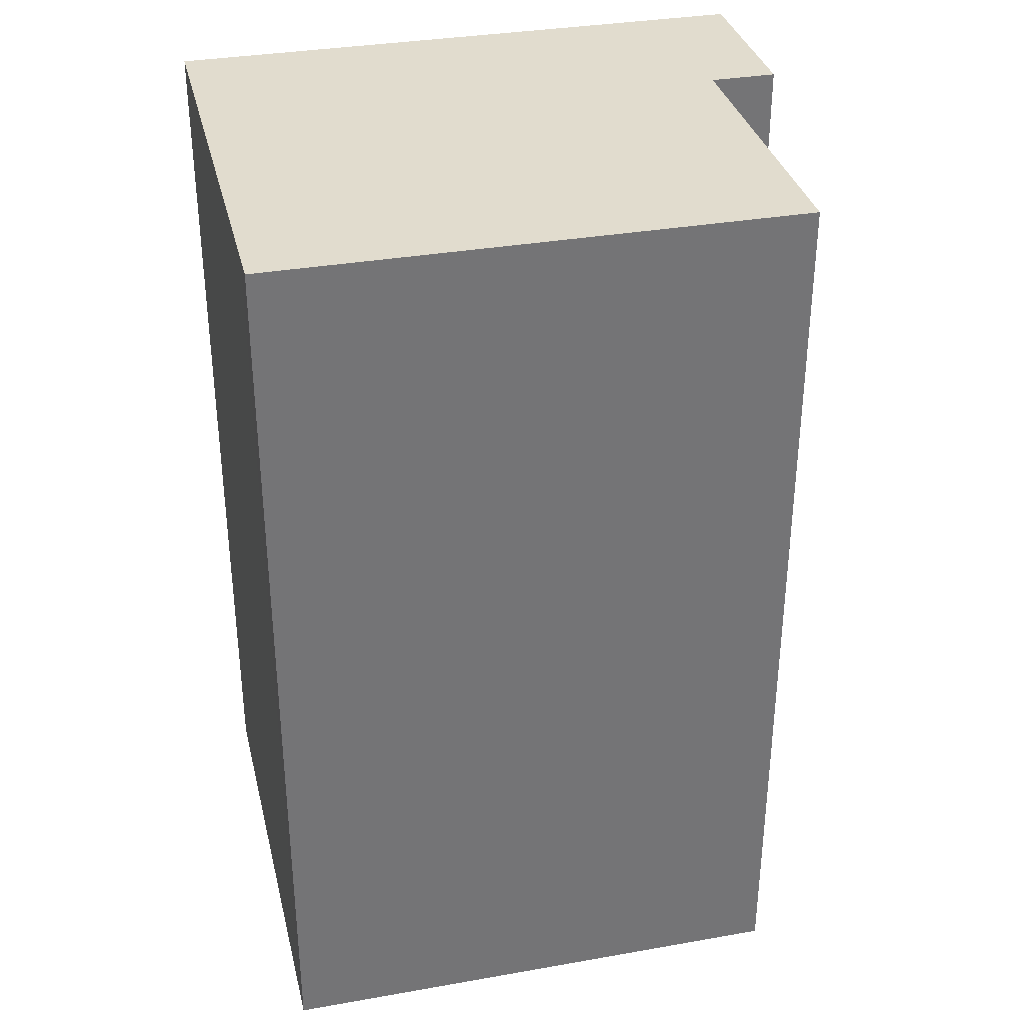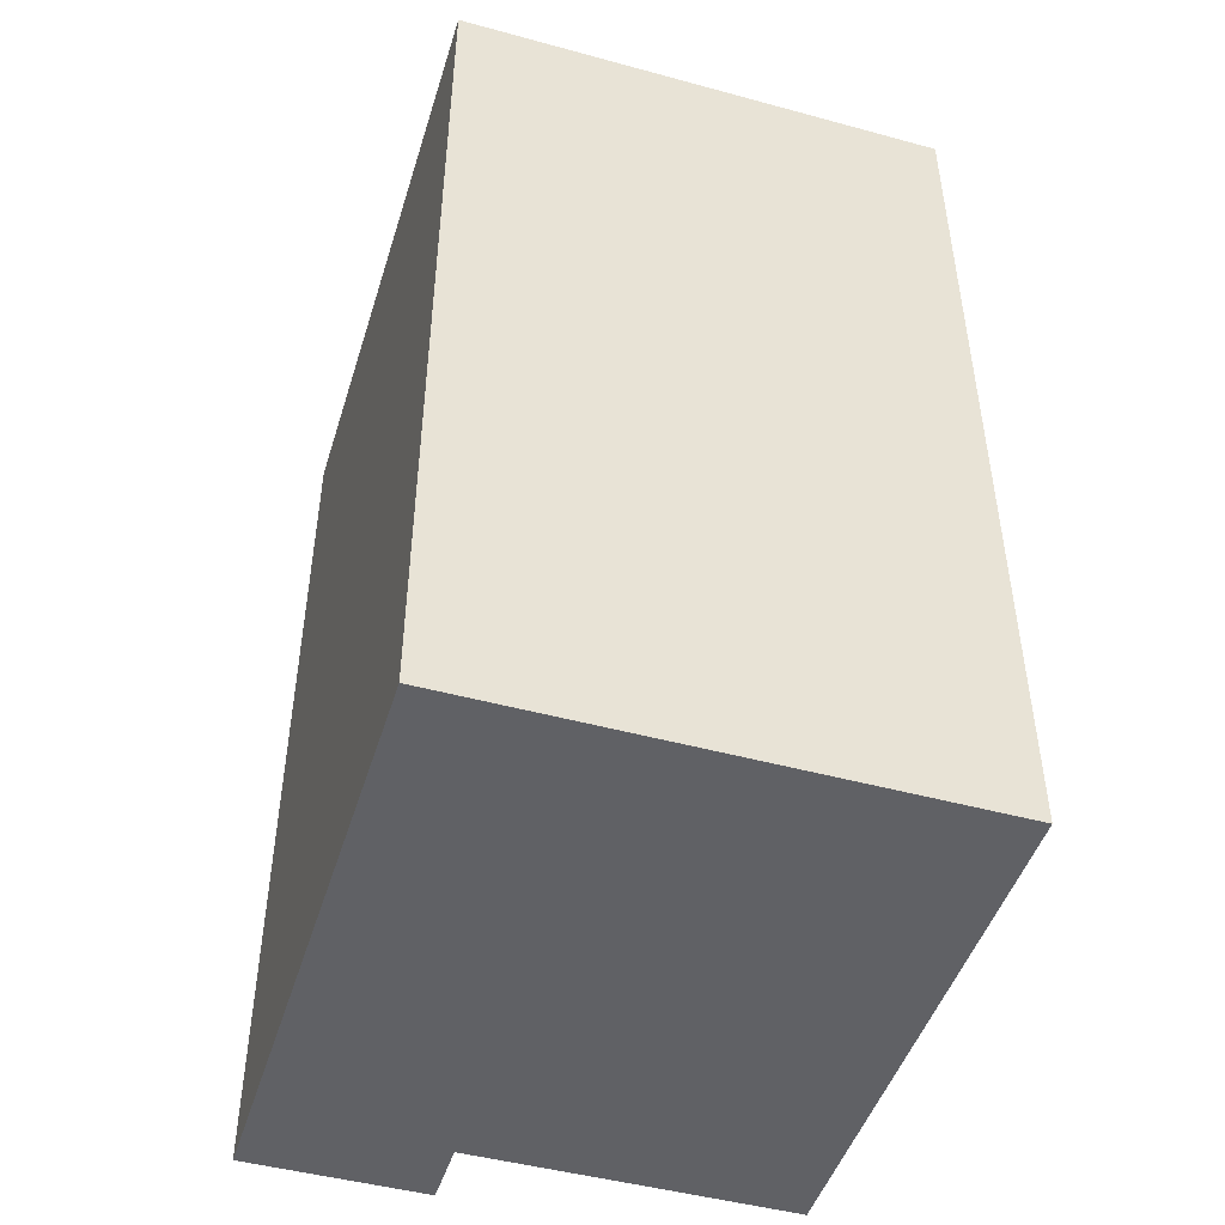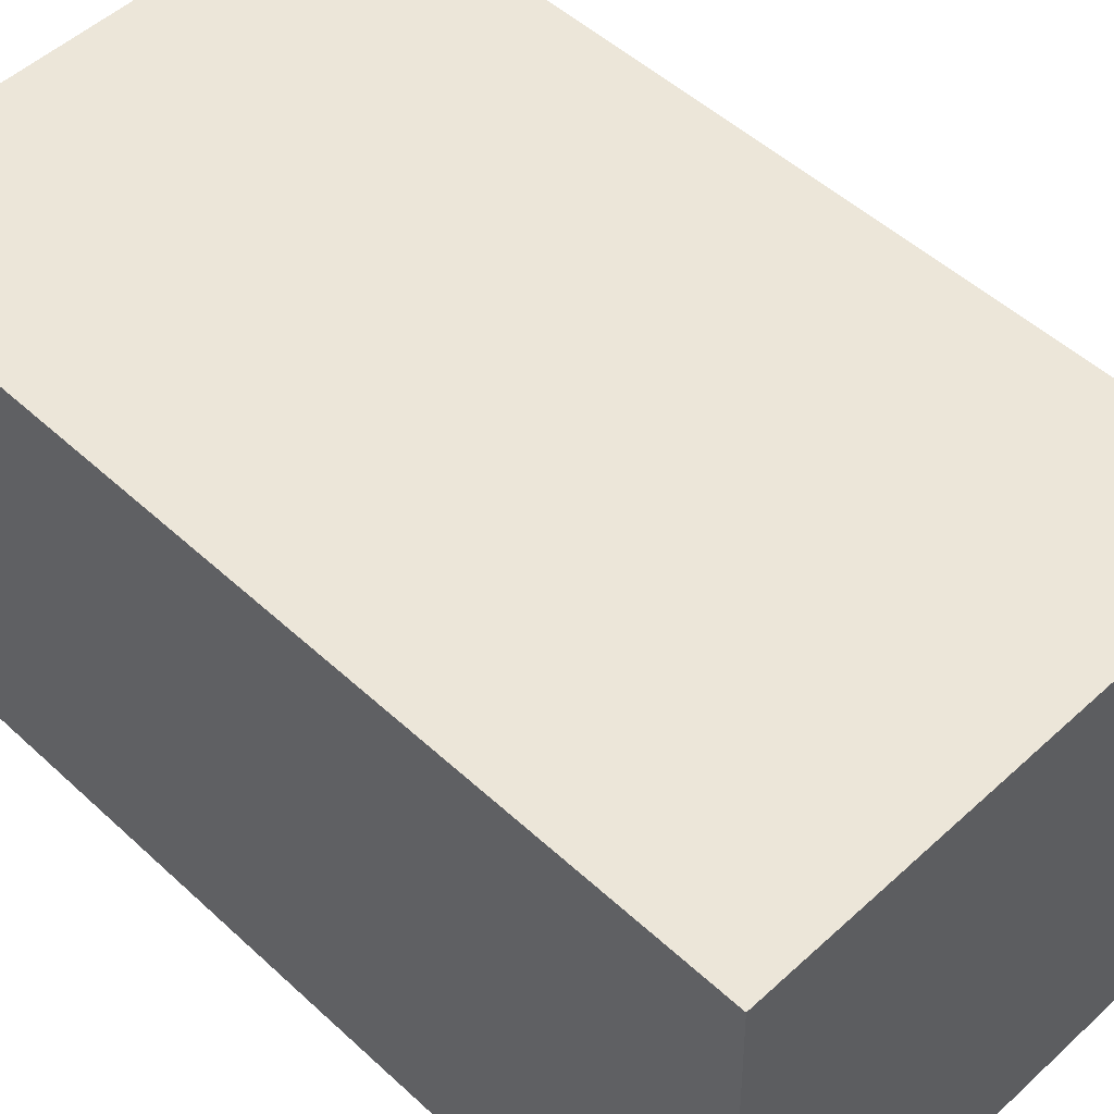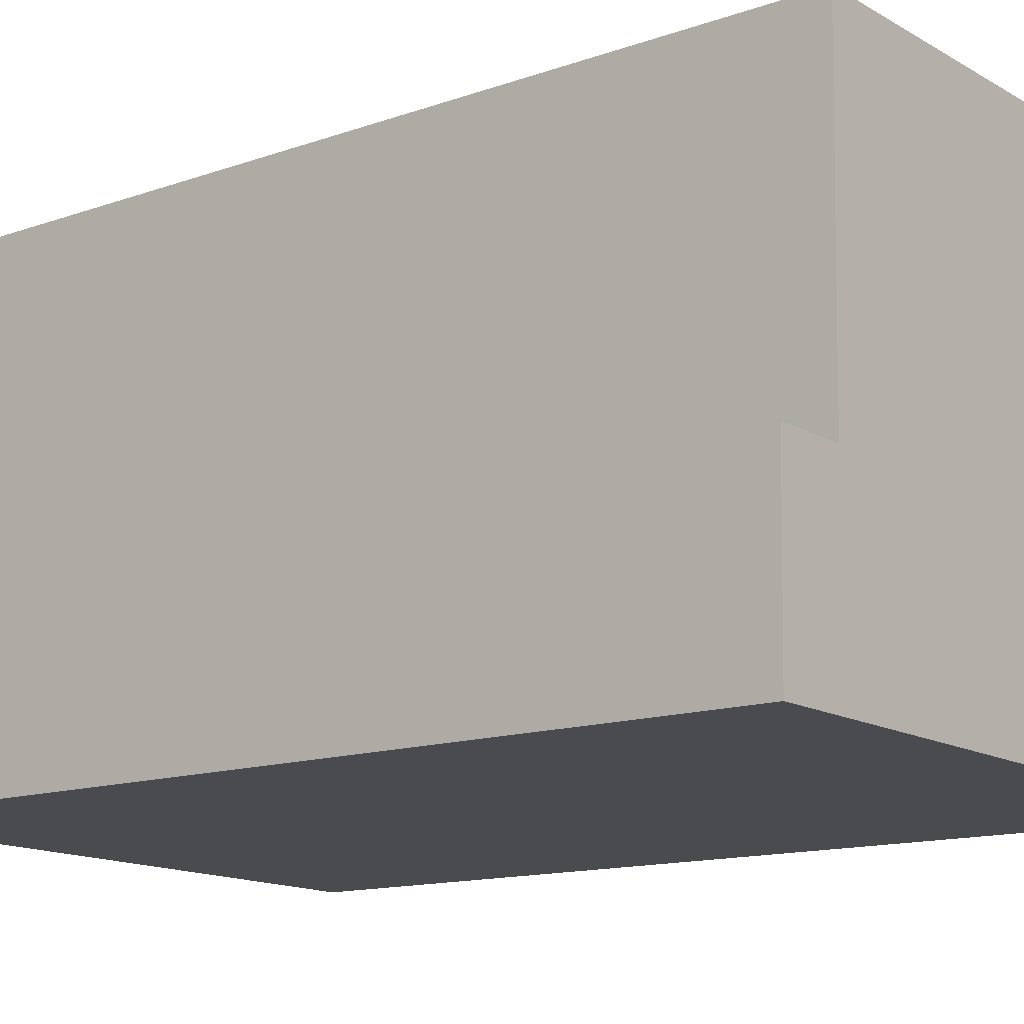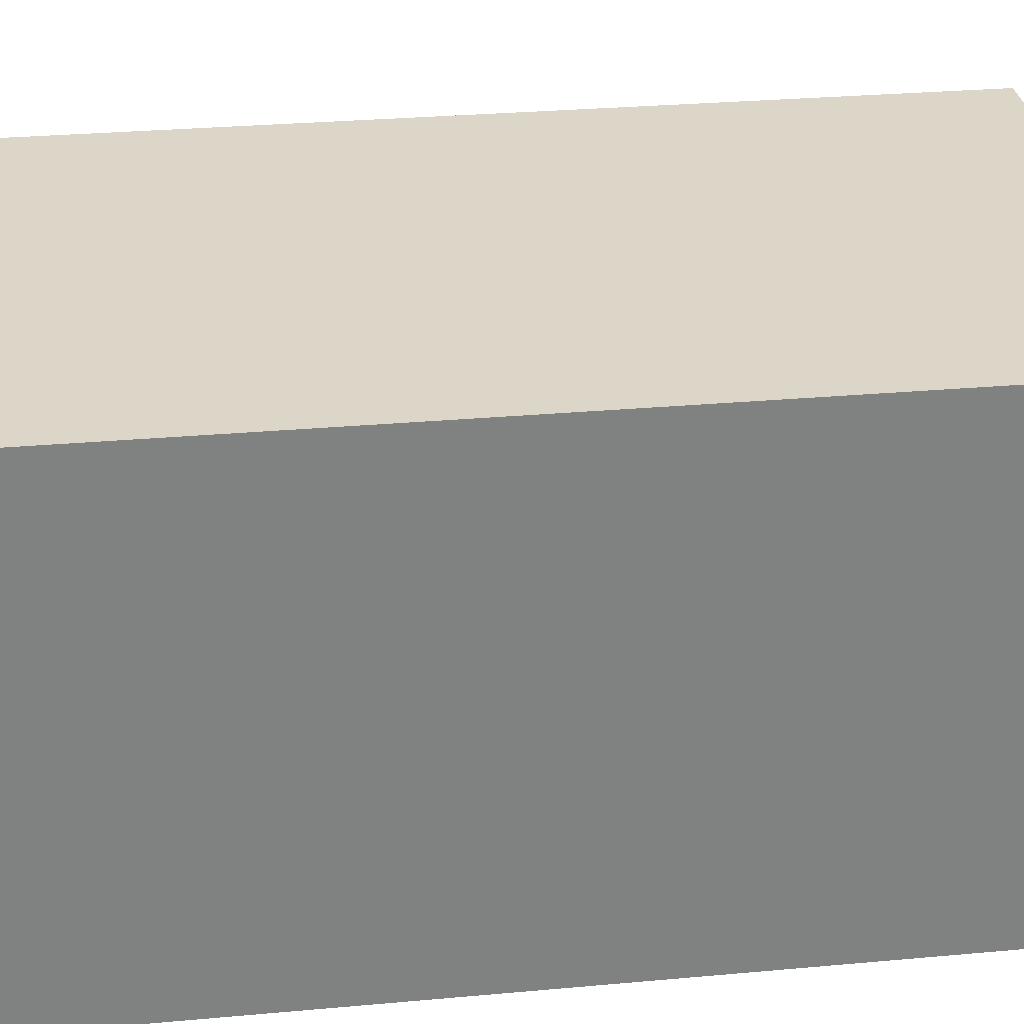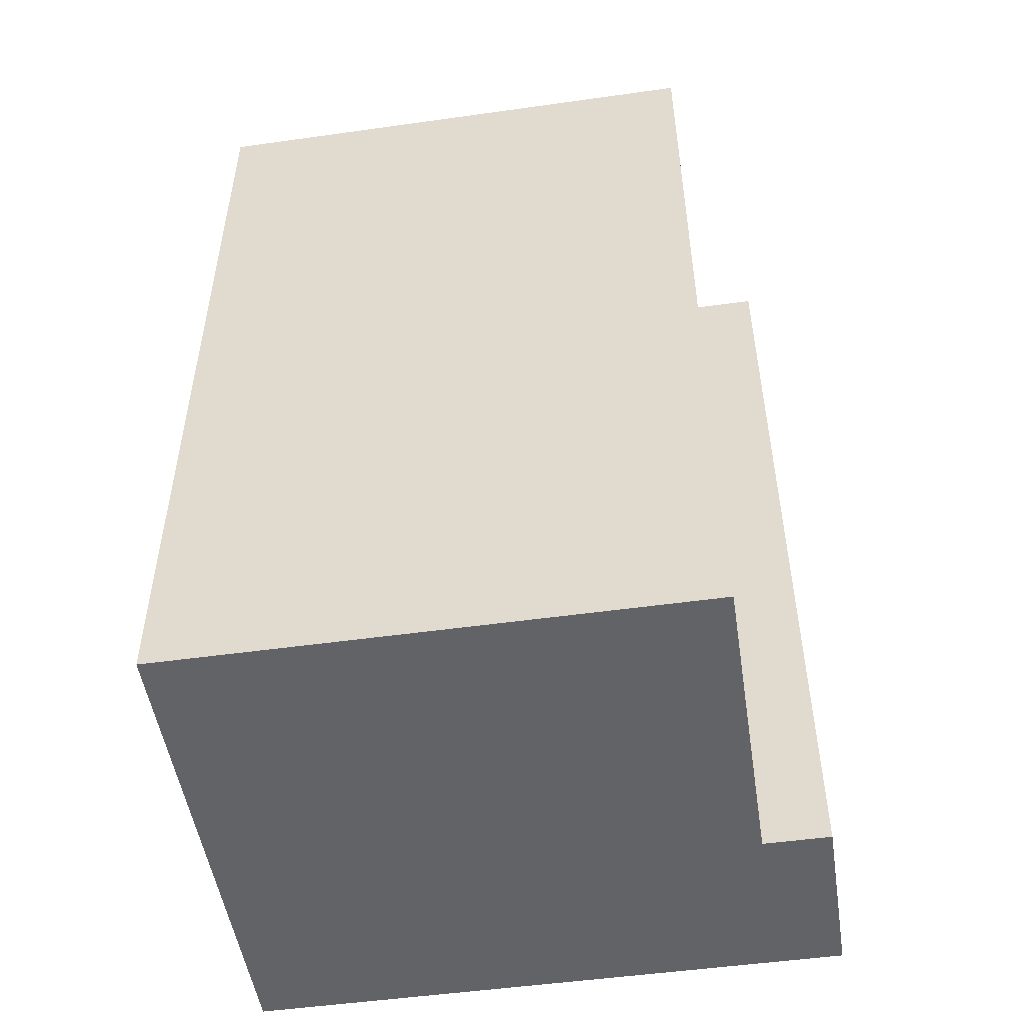
<metadata>
{"format":"obj","ext":"obj","renderer":"f3d","projection":"perspective","resolution":1024,"background":"white","views":[{"elev":34.1,"azim":-14.5,"up":"+Y"},{"elev":-47.3,"azim":-108.2,"up":"+Y"},{"elev":50.4,"azim":-44.7,"up":"+Z"},{"elev":-13.2,"azim":129.1,"up":"+Z"},{"elev":29.0,"azim":-97.7,"up":"+Z"},{"elev":-50.8,"azim":7.6,"up":"+Y"}]}
</metadata>
<code>
v  12.79 22.26 0.2519
v  0.0147 22.26 -0.7005
v  0.0004738 22.26 -0.0007042
v  0.06818 22.26 -3.399
v  0.2383 22.26 -12.02
v  12.81 22.26 -0.4479
v  12.86 22.26 -3.147
v  12.95 22.26 -7.459
v  14.65 22.26 -11.73
v  14.56 22.26 -7.427
v  12.79 -1.547e-17 0.2526
v  0 0 0
v  12.81 2.738e-17 -0.4472
v  12.86 1.926e-16 -3.146
v  12.95 4.567e-16 -7.458
v  14.56 4.547e-16 -7.426
v  14.65 7.183e-16 -11.73
v  0.2378 7.358e-16 -12.02
v  0.06771 2.081e-16 -3.398
v  0.01423 4.285e-17 -0.6997
g defaultobject
f 1 2 3
f 2 1 4
f 4 1 5
f 5 1 6
f 5 6 7
f 5 7 8
f 5 8 9
f 9 8 10
f 11 3 12
f 3 11 1
f 13 1 11
f 1 13 6
f 14 6 13
f 6 14 7
f 15 7 14
f 7 15 8
f 16 8 15
f 8 16 10
f 17 10 16
f 10 17 9
f 5 17 18
f 17 5 9
f 4 18 19
f 18 4 5
f 2 19 20
f 19 2 4
f 3 20 12
f 20 3 2
f 12 13 11
f 13 12 14
f 14 12 15
f 15 17 16
f 17 15 18
f 18 15 19
f 19 15 20
f 20 15 12

</code>
